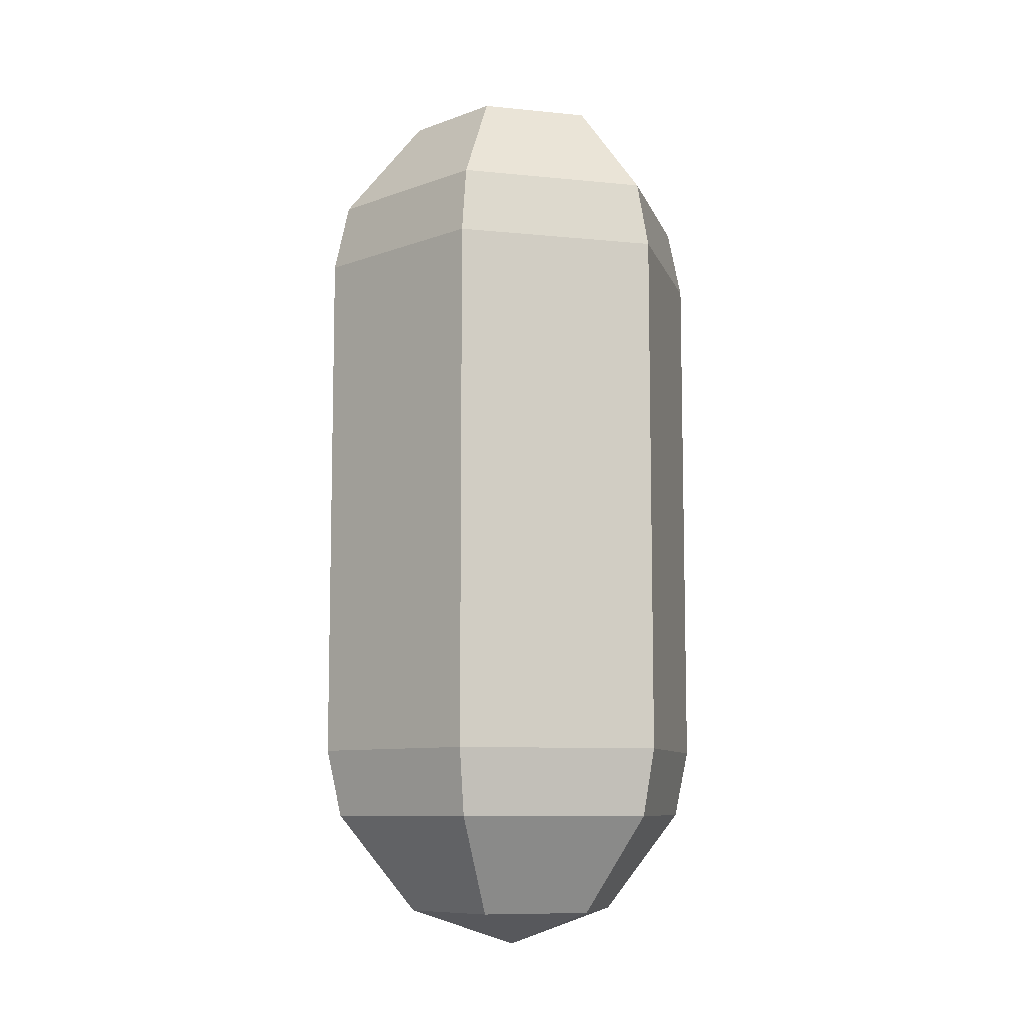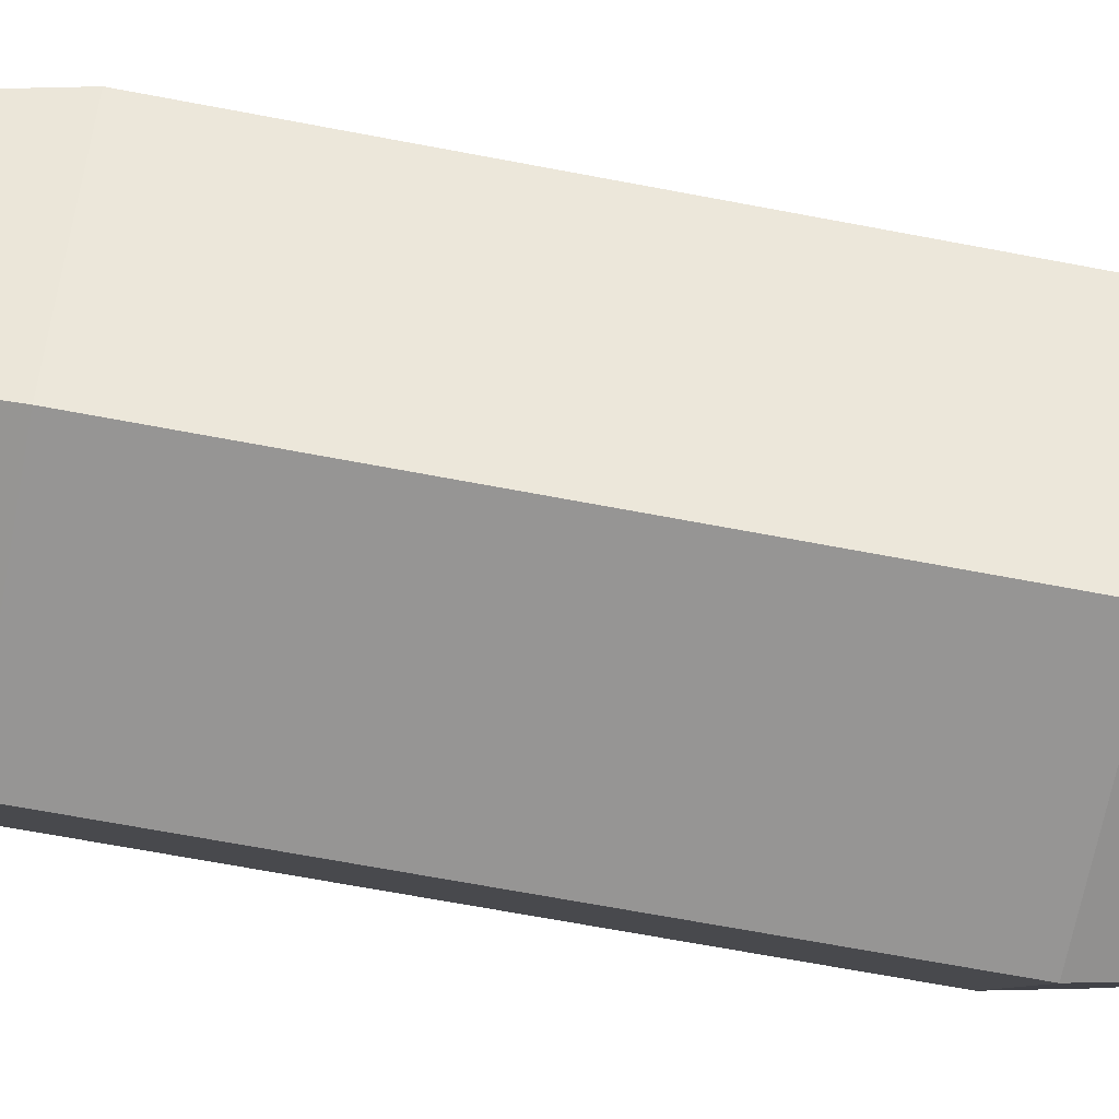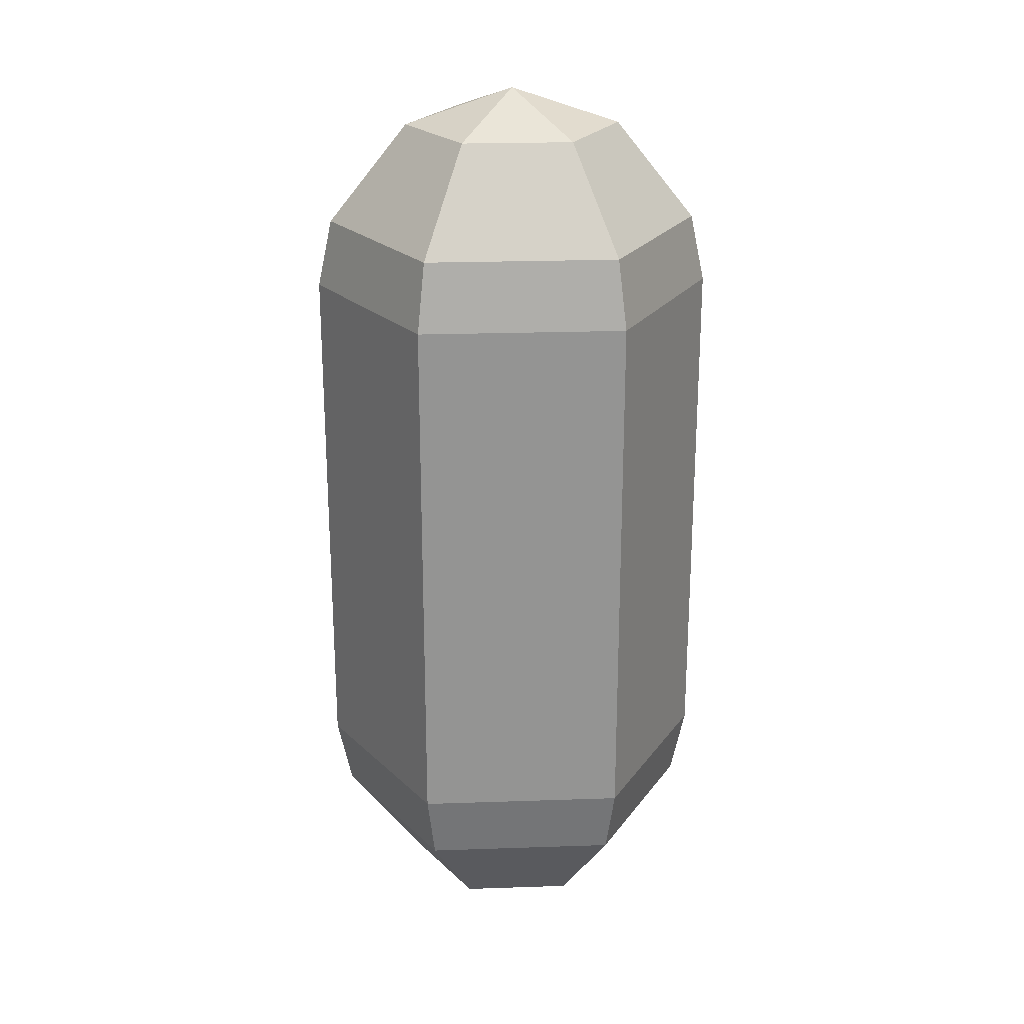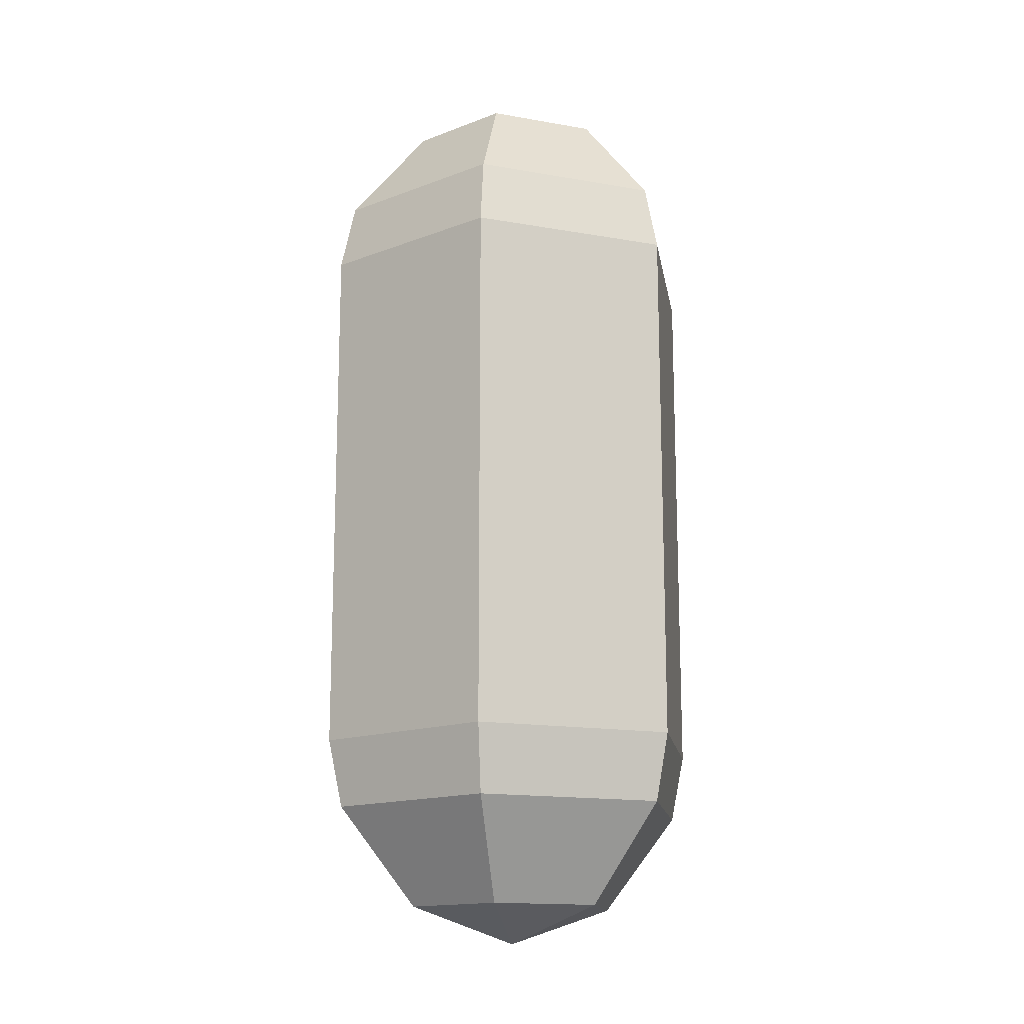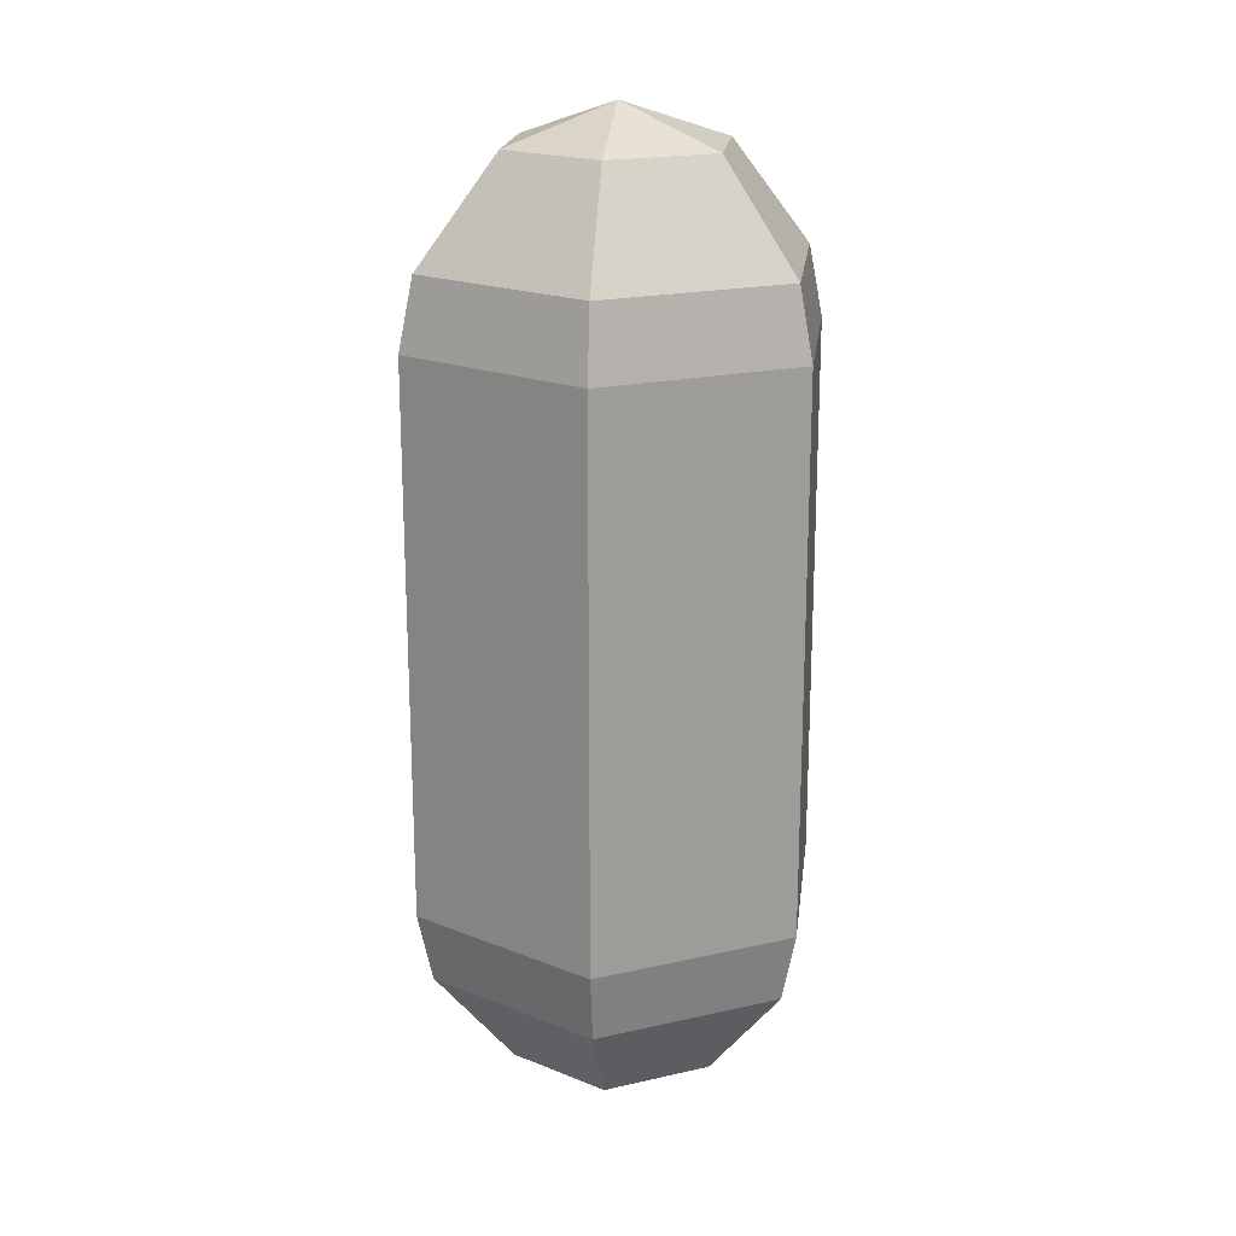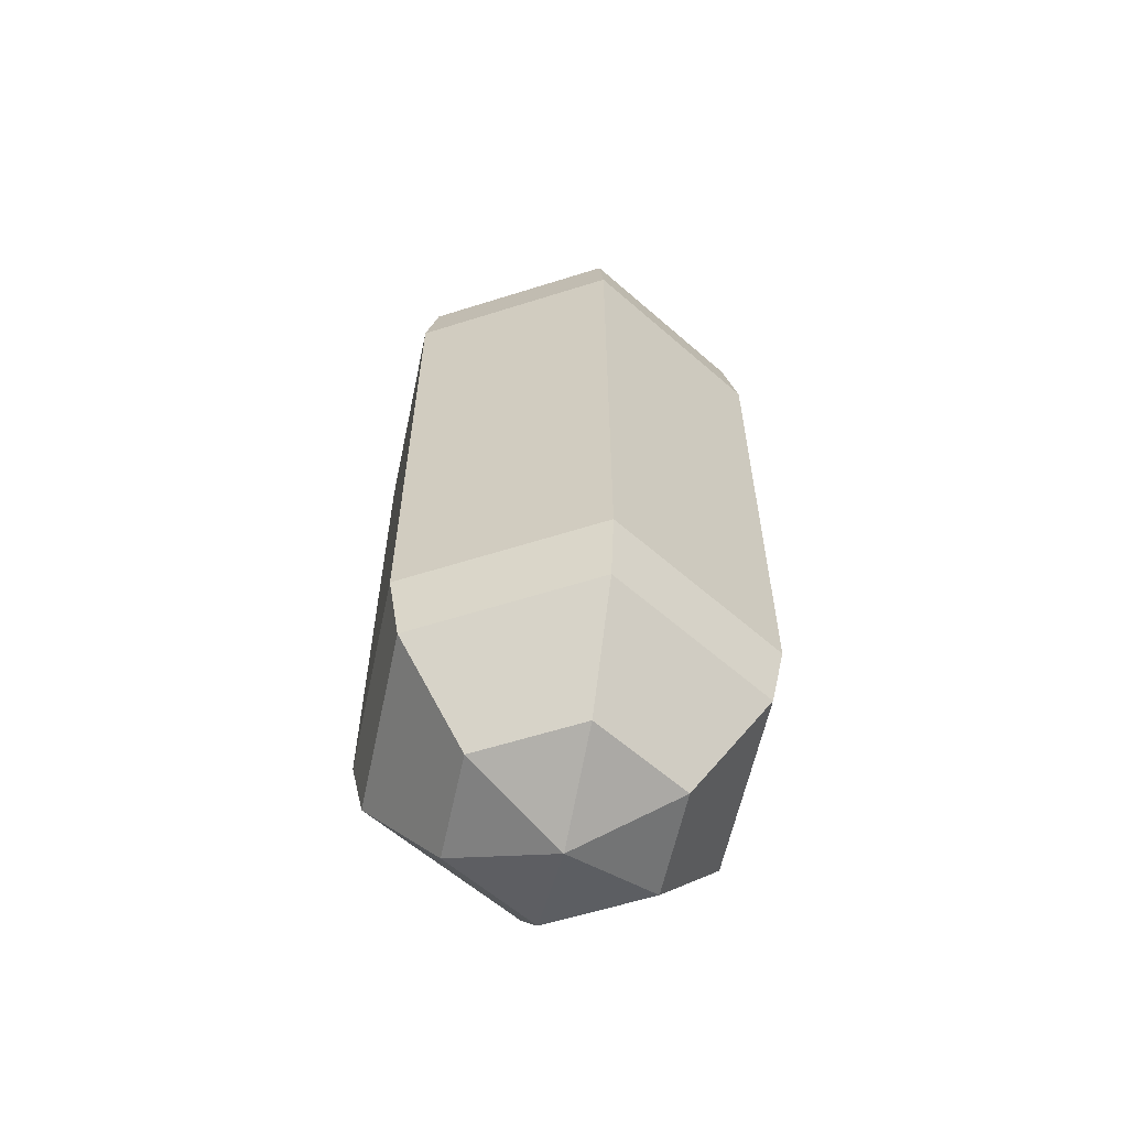
<metadata>
{"format":"obj","ext":"obj","renderer":"f3d","projection":"perspective","resolution":1024,"background":"white","views":[{"elev":-8.8,"azim":-73.7,"up":"+Z"},{"elev":-65.9,"azim":79.1,"up":"+Y"},{"elev":23.3,"azim":118.3,"up":"+Z"},{"elev":-15.1,"azim":-19.1,"up":"+Z"},{"elev":19.4,"azim":-81.5,"up":"+Z"},{"elev":-59.8,"azim":19.6,"up":"+Z"}]}
</metadata>
<code>
o visual_ring3_ring3_mesh
v -0.01983 0.03222 0.1504
v -0.03435 0.0558 0.1158
v -0.03435 0.0558 -0.1158
v -0.01983 0.03222 -0.1504
v 0 -0 0.1631
v 0.01799 0.03328 0.1504
v 0.03115 0.05765 0.1158
v 0.03115 0.05765 -0.1158
v 0.01799 0.03328 -0.1504
v 0.03782 0.001064 0.1504
v 0.0655 0.001843 0.1158
v 0.0655 0.001843 -0.1158
v 0.03782 0.001064 -0.1504
v 0.01983 -0.03222 0.1504
v 0.03435 -0.0558 0.1158
v 0.03435 -0.0558 -0.1158
v 0.01983 -0.03222 -0.1504
v -0 0 -0.1631
v -0.01799 -0.03328 0.1504
v -0.03115 -0.05765 0.1158
v -0.03115 -0.05765 -0.1158
v -0.01799 -0.03328 -0.1504
v -0.03782 -0.001064 0.1504
v -0.0655 -0.001843 0.1158
v -0.0655 -0.001843 -0.1158
v -0.03782 -0.001064 -0.1504
v -0.037 0.06012 0.0922
v -0.037 0.06012 -0.0922
v 0.03356 0.0621 0.0922
v 0.03356 0.0621 -0.0922
v -0.001596 0.05672 0.1158
v -0.001596 0.05672 -0.1158
v 0.07056 0.001986 0.0922
v 0.07056 0.001986 -0.0922
v 0.04832 0.02974 -0.1158
v 0.04832 0.02974 0.1158
v 0.037 -0.06012 0.0922
v 0.037 -0.06012 -0.0922
v 0.04992 -0.02698 -0.1158
v 0.04992 -0.02698 0.1158
v -0.03356 -0.0621 0.0922
v -0.03356 -0.0621 -0.0922
v 0.001596 -0.05672 -0.1158
v 0.001596 -0.05672 0.1158
v -0.07056 -0.001986 0.0922
v -0.07056 -0.001986 -0.0922
v -0.04832 -0.02974 0.1158
v -0.04832 -0.02974 -0.1158
v -0.04992 0.02698 -0.1158
v -0.04992 0.02698 0.1158
v -0.05378 0.02907 -0.0922
v -0.05378 0.02907 0.0922
v -0.05206 -0.03204 -0.0922
v -0.05206 -0.03204 0.0922
v 0.00172 -0.06111 0.0922
v 0.00172 -0.06111 -0.0922
v 0.05378 -0.02907 0.0922
v 0.05378 -0.02907 -0.0922
v 0.05206 0.03204 0.0922
v 0.05206 0.03204 -0.0922
v -0.00172 0.06111 -0.0922
v -0.00172 0.06111 0.0922
f 62 7 29
f 1 5 6
f 18 4 9
f 30 59 60
f 6 7 31
f 32 8 9
f 18 9 13
f 57 38 58
f 10 11 36
f 35 12 13
f 59 11 33
f 6 5 10
f 18 13 17
f 55 42 56
f 14 15 40
f 39 16 17
f 57 15 37
f 10 5 14
f 41 53 42
f 19 20 44
f 43 21 22
f 55 20 41
f 14 5 19
f 18 17 22
f 23 24 47
f 48 25 26
f 54 24 45
f 19 5 23
f 18 22 26
f 51 27 28
f 49 3 4
f 52 2 27
f 23 5 1
f 18 26 4
f 1 2 50
f 49 28 3
f 25 51 49
f 61 29 30
f 45 50 52
f 48 46 25
f 21 53 48
f 45 51 46
f 41 47 54
f 53 45 46
f 37 44 55
f 43 42 21
f 16 56 43
f 38 55 56
f 33 40 57
f 39 38 16
f 12 58 39
f 34 57 58
f 29 36 59
f 35 34 12
f 8 60 35
f 32 30 8
f 3 61 32
f 59 34 60
f 27 31 62
f 27 61 28
f 62 31 7
f 30 29 59
f 31 2 1
f 1 6 31
f 9 4 32
f 4 3 32
f 57 37 38
f 36 7 6
f 6 10 36
f 13 9 35
f 9 8 35
f 59 36 11
f 55 41 42
f 40 11 10
f 10 14 40
f 17 13 39
f 13 12 39
f 57 40 15
f 41 54 53
f 44 15 14
f 14 19 44
f 22 17 43
f 17 16 43
f 55 44 20
f 47 20 19
f 19 23 47
f 26 22 48
f 22 21 48
f 54 47 24
f 51 52 27
f 4 26 49
f 26 25 49
f 52 50 2
f 50 24 23
f 23 1 50
f 49 51 28
f 25 46 51
f 61 62 29
f 45 24 50
f 48 53 46
f 21 42 53
f 45 52 51
f 41 20 47
f 53 54 45
f 37 15 44
f 43 56 42
f 16 38 56
f 38 37 55
f 33 11 40
f 39 58 38
f 12 34 58
f 34 33 57
f 29 7 36
f 35 60 34
f 8 30 60
f 32 61 30
f 3 28 61
f 59 33 34
f 27 2 31
f 27 62 61

</code>
